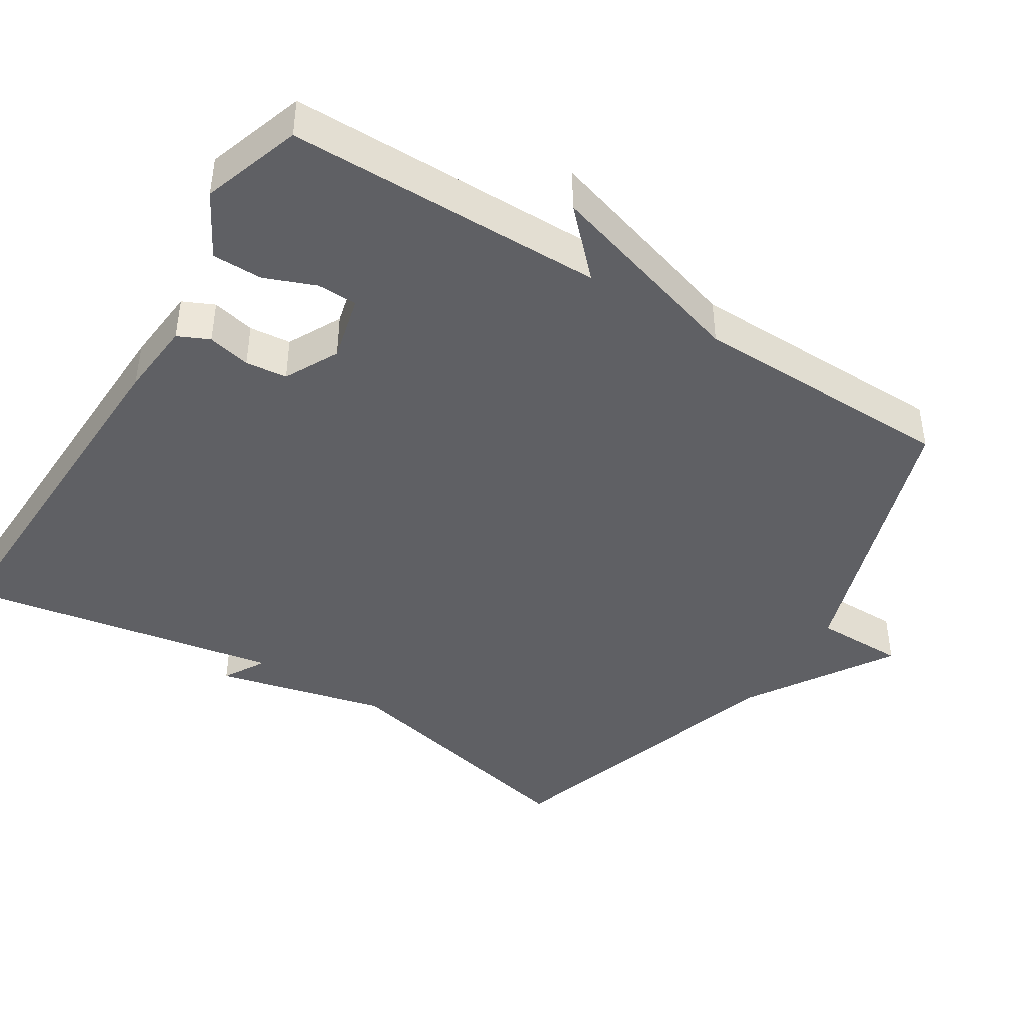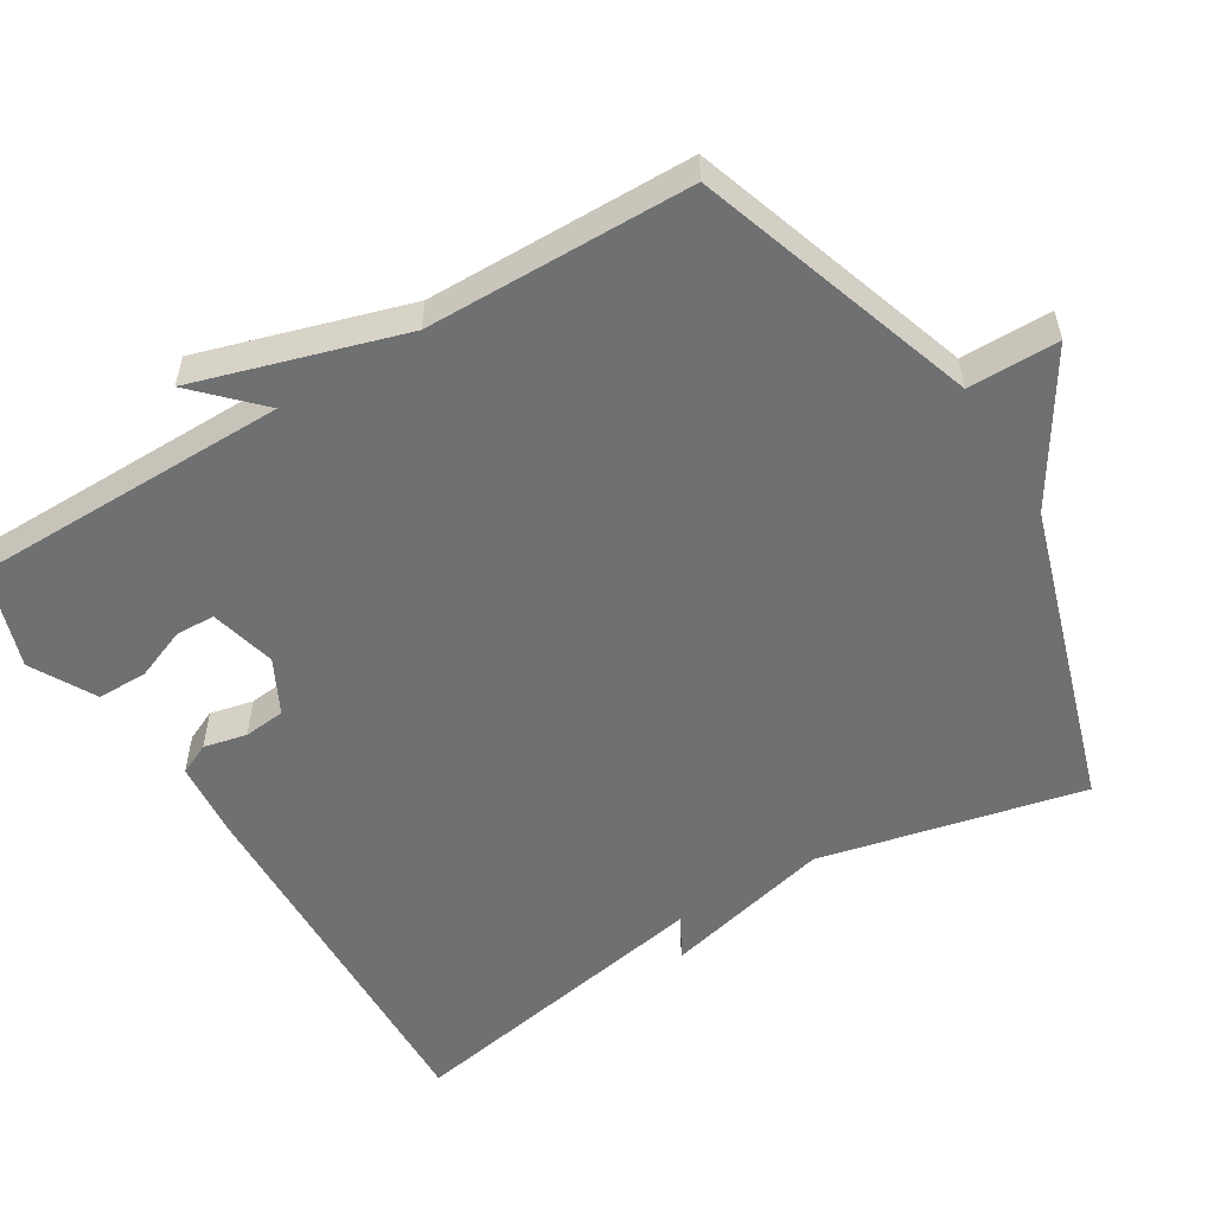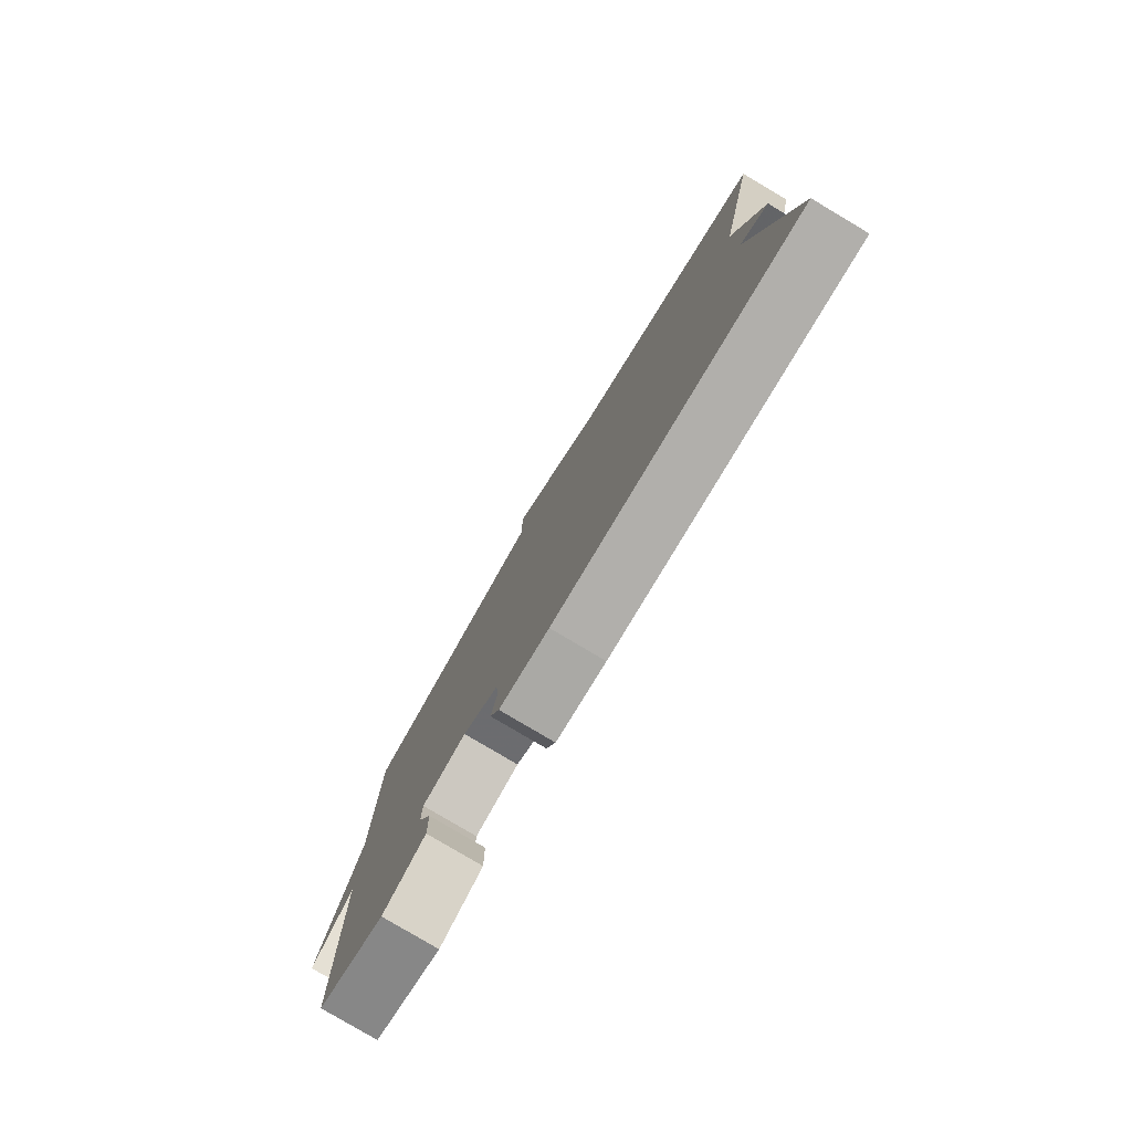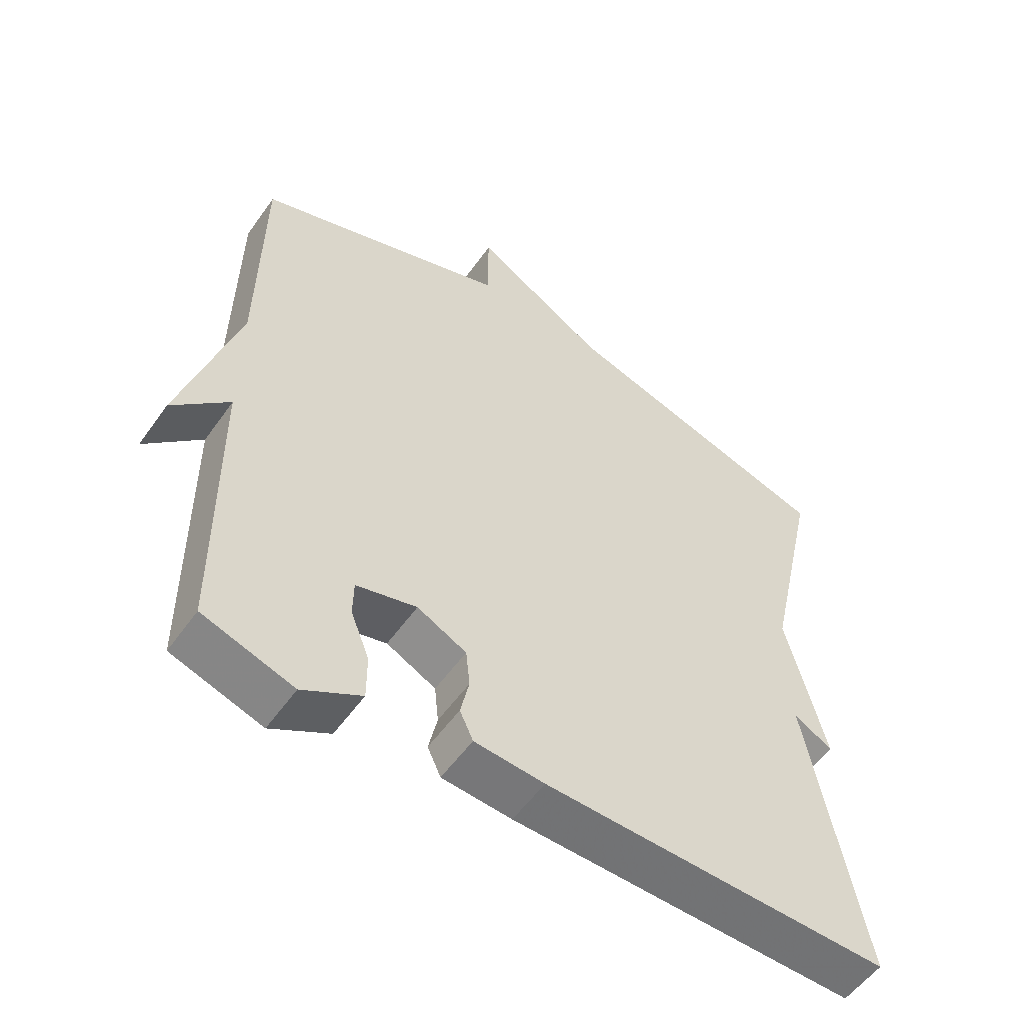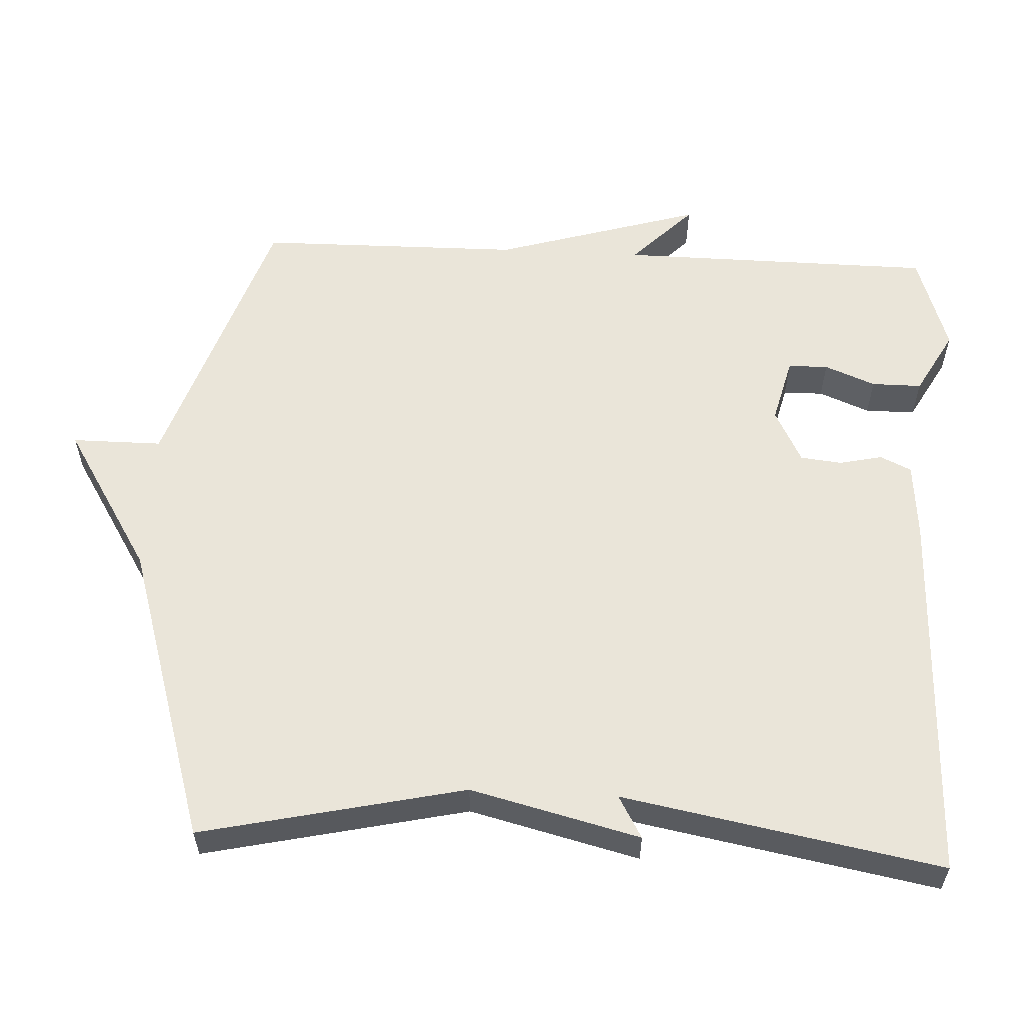
<metadata>
{"format":"obj","ext":"obj","renderer":"f3d","projection":"perspective","resolution":1024,"background":"white","views":[{"elev":-43.5,"azim":-122.2,"up":"+Y"},{"elev":-54.8,"azim":-58.8,"up":"+Y"},{"elev":-79.9,"azim":59.3,"up":"+Z"},{"elev":-54.9,"azim":-34.7,"up":"+Z"},{"elev":58.0,"azim":92.9,"up":"+Y"}]}
</metadata>
<code>
v -0.5 0.07 -0.5
v -0.504 0.07 -0.064
v -0.589 0.07 -0.148
v -0.504 0.07 0.136
v -0.5 0.07 0.5
v -0.115 0.07 0.629
v -0.115 0.07 0.753
v 0.085 0.07 0.629
v 0.5 0.07 0.5
v 0.419 0.07 0.138
v 0.477 0.07 -0.095
v 0.419 0.07 -0.062
v 0.5 0.07 -0.5
v -0.02 0.07 -0.485
v -0.125 0.07 -0.476
v -0.145 0.07 -0.433
v -0.132 0.07 -0.374
v -0.138 0.07 -0.317
v -0.212 0.07 -0.279
v -0.303 0.07 -0.302
v -0.304 0.07 -0.357
v -0.276 0.07 -0.427
v -0.276 0.07 -0.496
v -0.364 0.07 -0.545
v -0.5 0 -0.5
v -0.504 0 -0.064
v -0.589 0 -0.148
v -0.504 0 0.136
v -0.5 0 0.5
v -0.115 0 0.629
v -0.115 0 0.753
v 0.085 0 0.629
v 0.5 0 0.5
v 0.419 0 0.138
v 0.477 0 -0.095
v 0.419 0 -0.062
v 0.5 0 -0.5
v -0.02 0 -0.485
v -0.125 0 -0.476
v -0.145 0 -0.433
v -0.132 0 -0.374
v -0.138 0 -0.317
v -0.212 0 -0.279
v -0.303 0 -0.302
v -0.304 0 -0.357
v -0.276 0 -0.427
v -0.276 0 -0.496
v -0.364 0 -0.545
f 24 1 2
f 23 24 2
f 22 23 2
f 21 22 2
f 20 21 2
f 19 20 2
f 18 19 2
f 15 16 17
f 14 15 17
f 13 14 17
f 12 13 17
f 12 17 18
f 10 11 12
f 10 12 18 2
f 8 9 10 2
f 6 7 8
f 6 8 2
f 5 6 2
f 4 5 2
f 2 3 4
f 26 25 48
f 26 48 47
f 26 47 46
f 26 46 45
f 26 45 44
f 26 44 43
f 26 43 42
f 41 40 39
f 41 39 38
f 41 38 37
f 41 37 36
f 42 41 36
f 36 35 34
f 26 42 36 34
f 26 34 33 32
f 32 31 30
f 26 32 30
f 26 30 29
f 26 29 28
f 28 27 26
f 1 25 26 2
f 2 26 27 3
f 3 27 28 4
f 4 28 29 5
f 5 29 30 6
f 6 30 31 7
f 7 31 32 8
f 8 32 33 9
f 9 33 34 10
f 10 34 35 11
f 11 35 36 12
f 12 36 37 13
f 13 37 38 14
f 14 38 39 15
f 15 39 40 16
f 16 40 41 17
f 17 41 42 18
f 18 42 43 19
f 19 43 44 20
f 20 44 45 21
f 21 45 46 22
f 22 46 47 23
f 23 47 48 24
f 24 48 25 1

</code>
